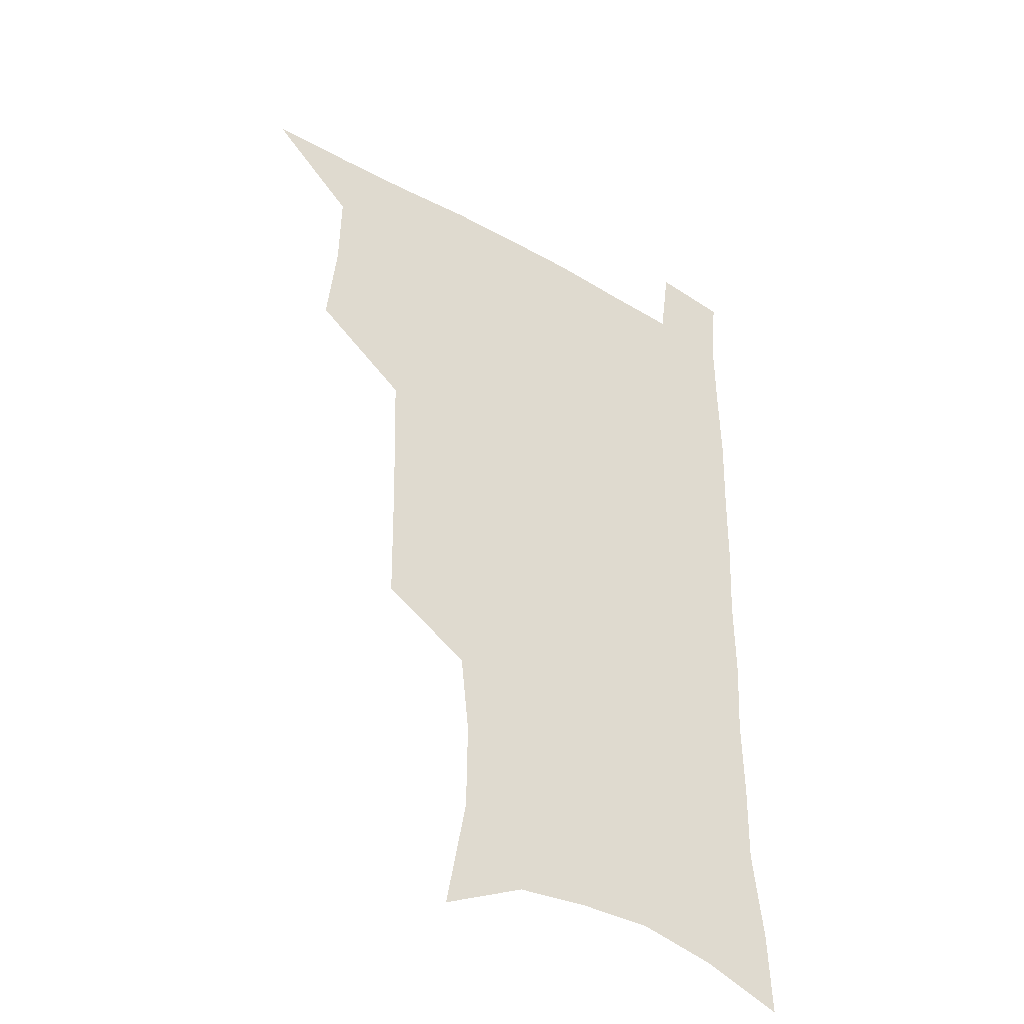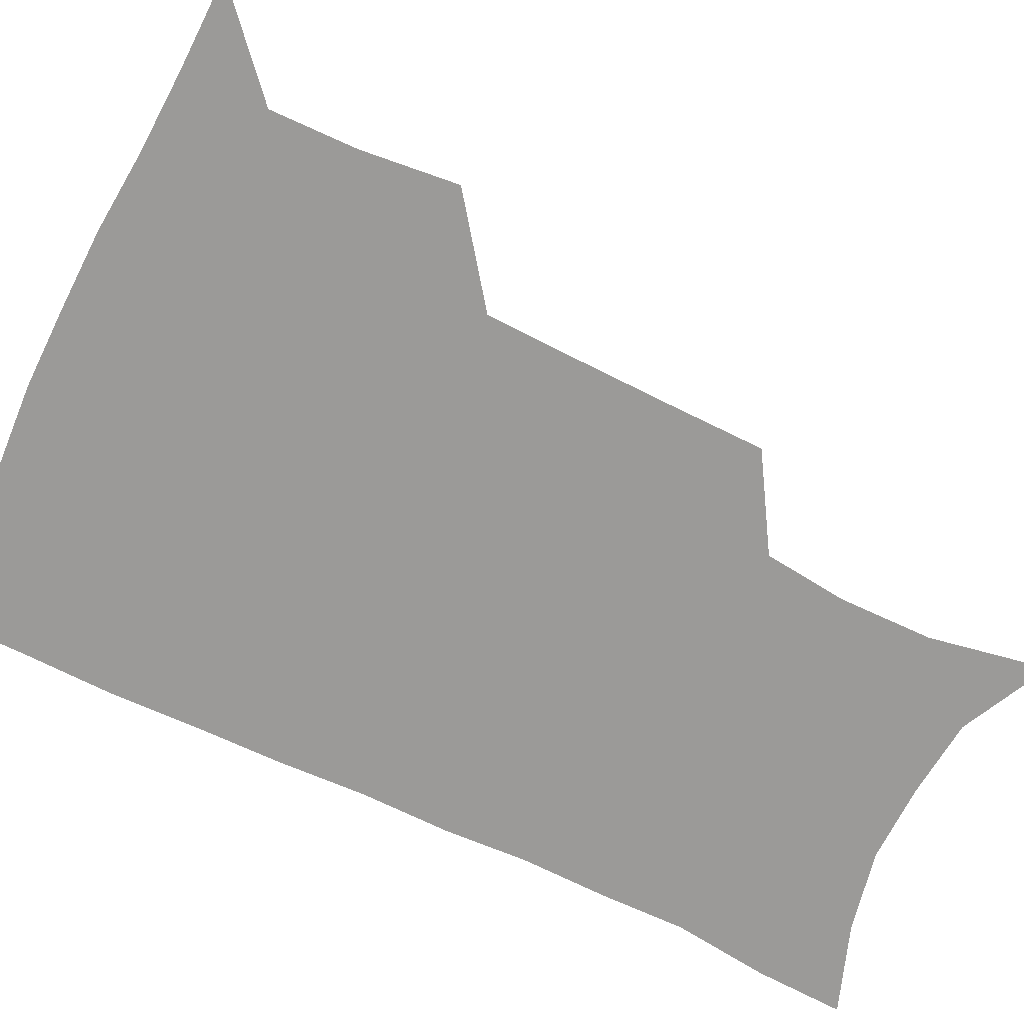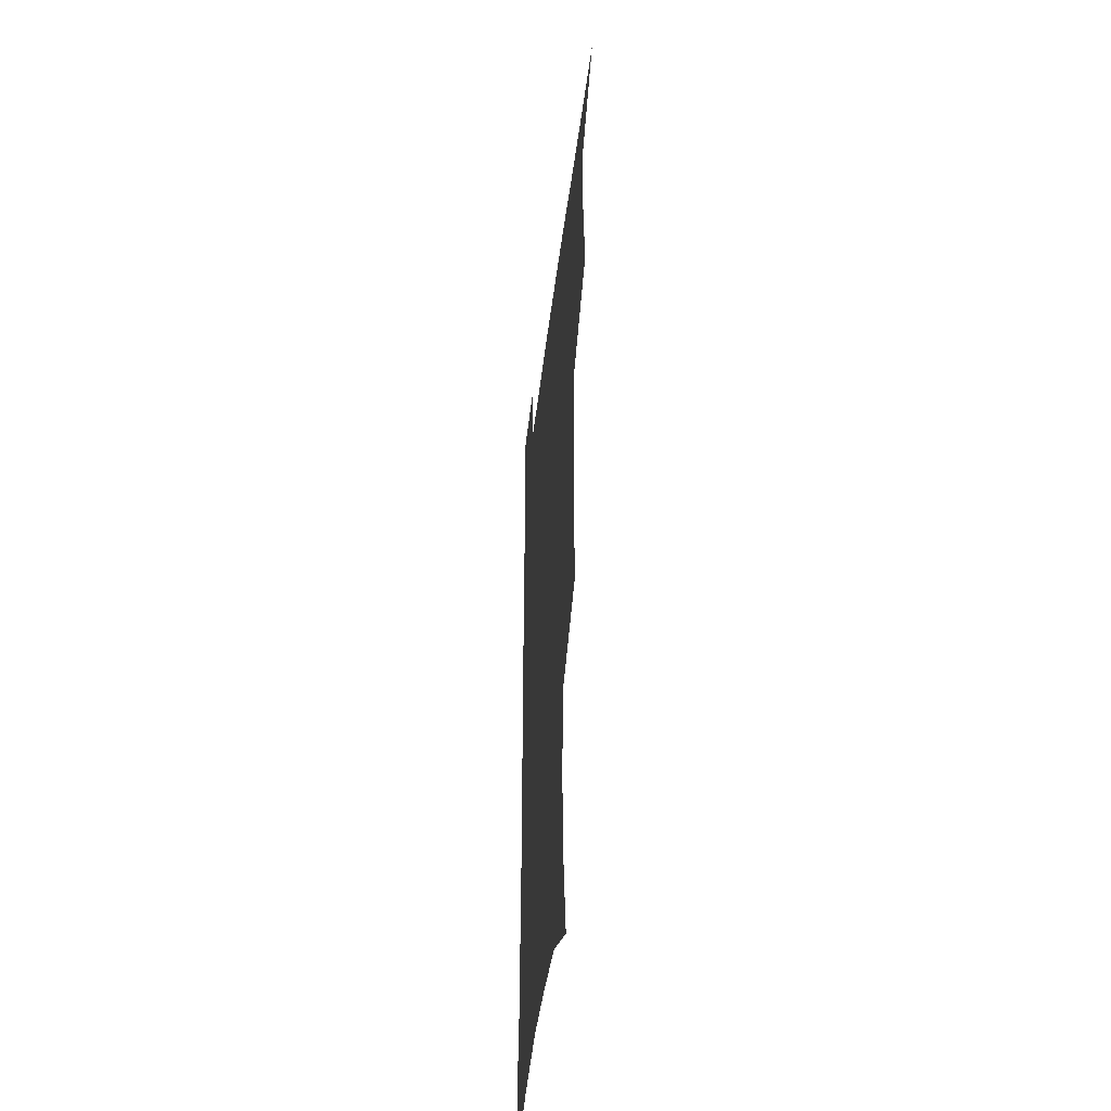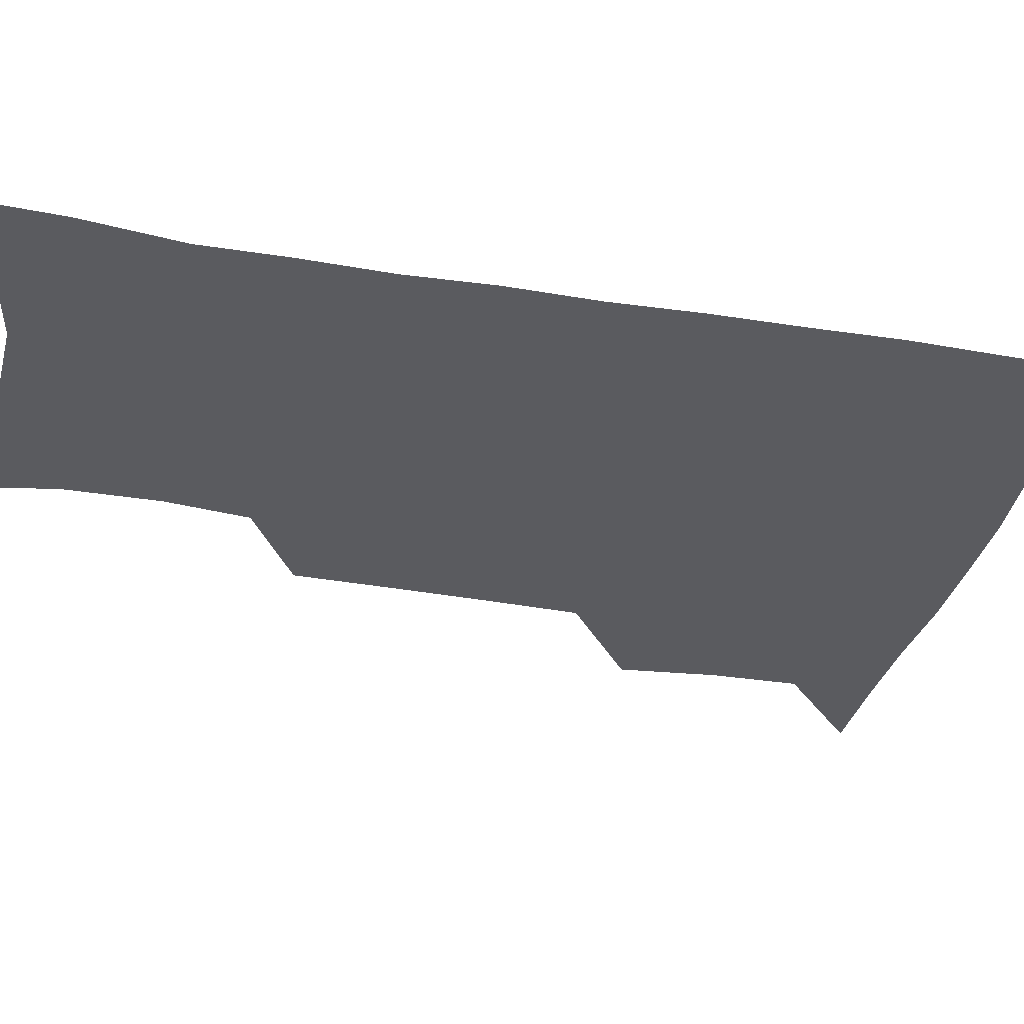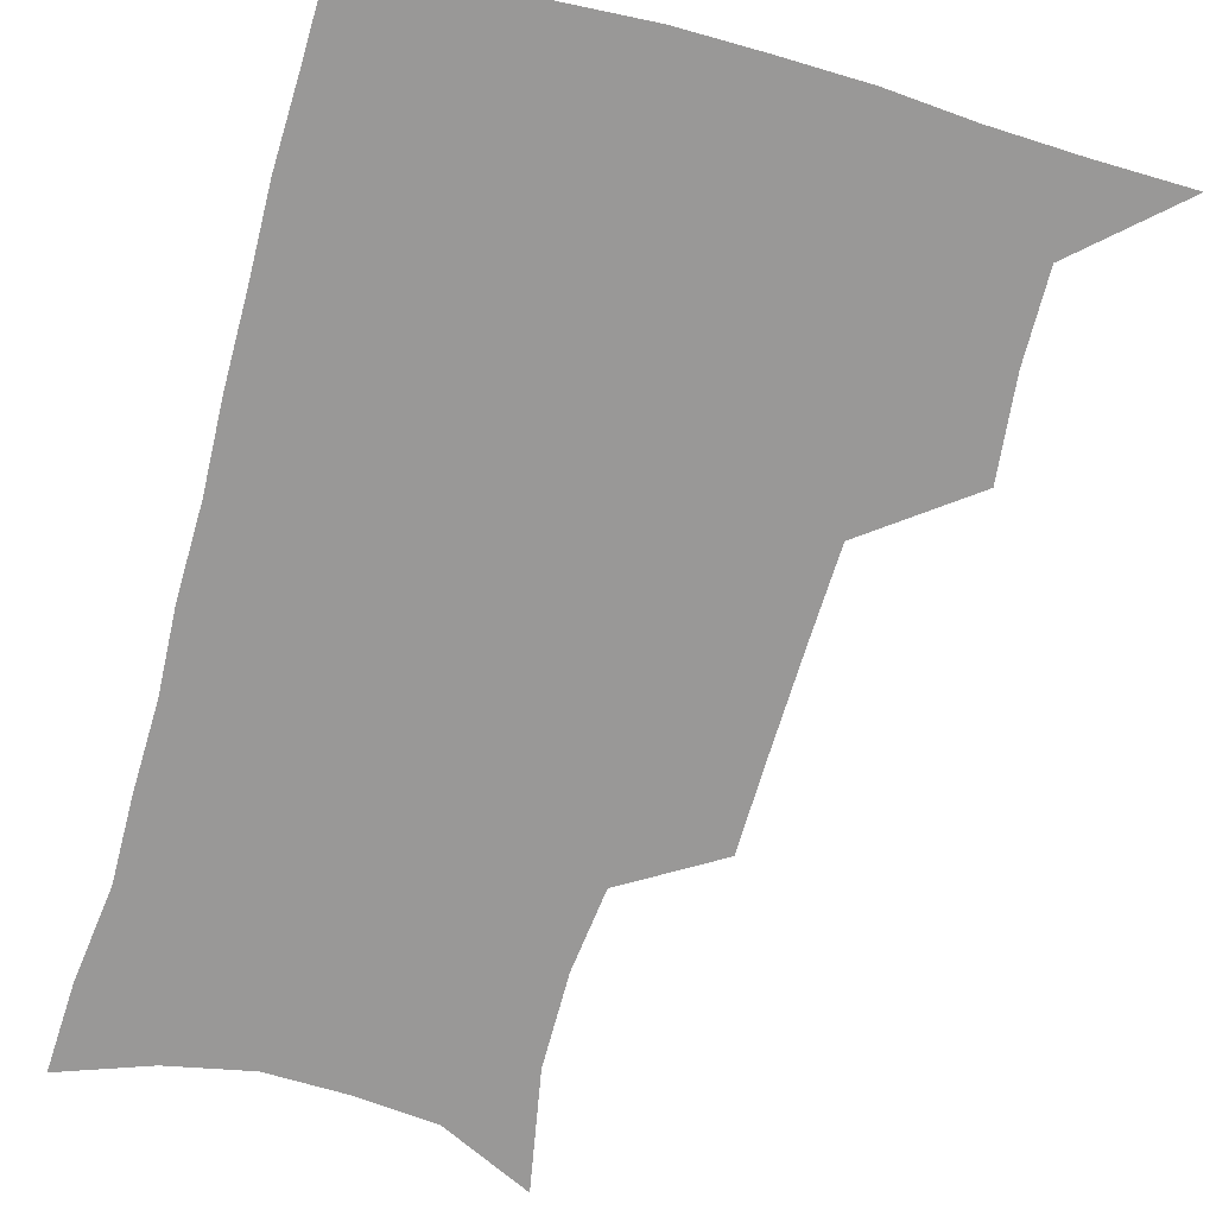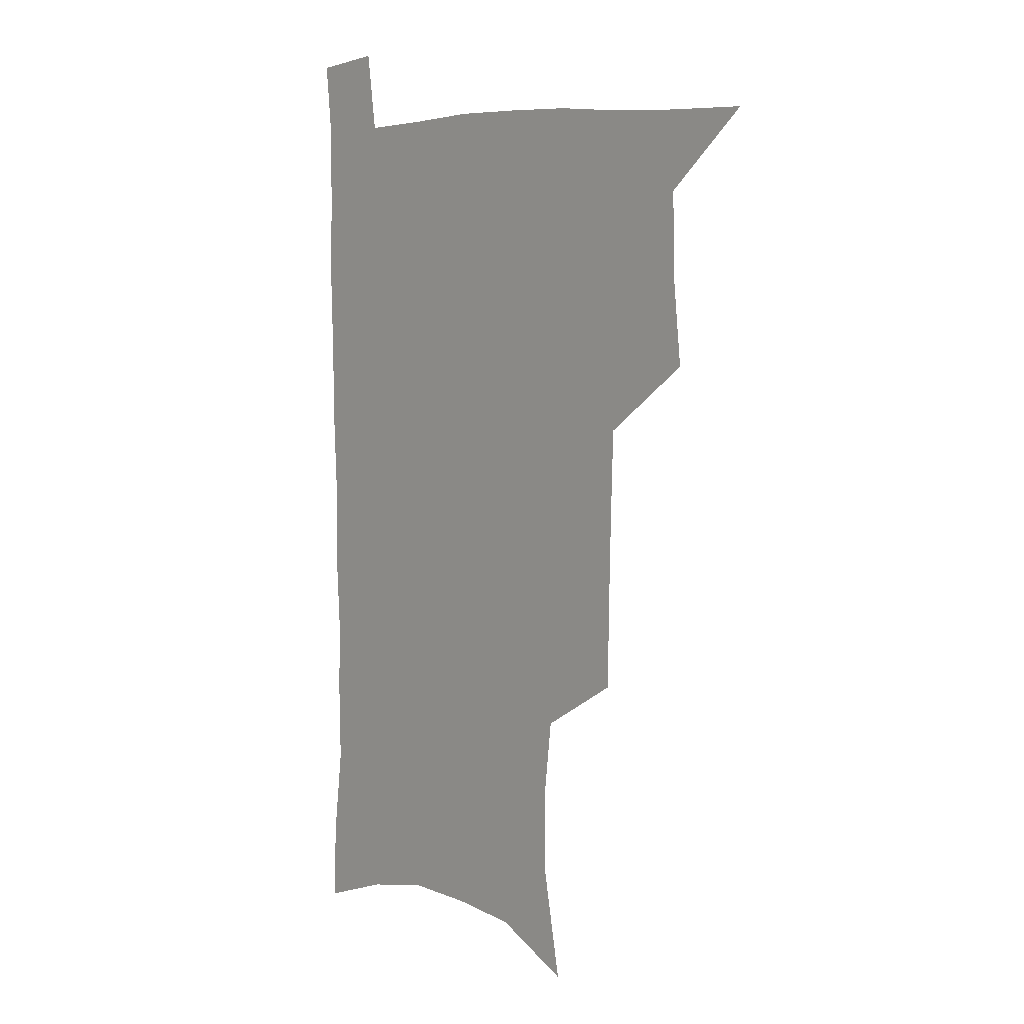
<metadata>
{"format":"obj","ext":"obj","renderer":"f3d","projection":"perspective","resolution":1024,"background":"white","views":[{"elev":-39.9,"azim":-35.2,"up":"+Y"},{"elev":-69.4,"azim":-115.7,"up":"+Z"},{"elev":-43.7,"azim":-96.7,"up":"+Y"},{"elev":-33.4,"azim":76.9,"up":"+Z"},{"elev":-68.7,"azim":164.5,"up":"+Z"},{"elev":6.8,"azim":-132.4,"up":"+Y"}]}
</metadata>
<code>
v 479.7 537.4 0
v 508 443.1 0
v 511.6 477.3 0
v 512.2 508.1 0
v 512.6 537.9 0
v 545.2 315.9 0
v 544.7 350.3 0
v 543.9 383.9 0
v 542.9 417.1 0
v 543.6 450 0
v 545.5 481.3 0
v 544.3 510 0
v 542.7 539 0
v 573 191.1 0
v 580.7 233.3 0
v 581 266.6 0
v 577.7 296.1 0
v 578 333.1 0
v 576.9 364.4 0
v 576 395.2 0
v 575.6 425.5 0
v 575.4 454.9 0
v 575.6 483.5 0
v 574.9 511 0
v 571.8 541.3 0
v 605 206.7 0
v 607.4 242.6 0
v 606.6 274.1 0
v 605.5 307 0
v 605.4 341.2 0
v 604.1 369.6 0
v 604.3 401.3 0
v 603.7 428.9 0
v 603.4 456.8 0
v 603.5 484.6 0
v 602.9 512 0
v 601 541.9 0
v 633.1 209.4 0
v 633.1 246.4 0
v 632.1 278.4 0
v 631.2 310.8 0
v 630.6 341.9 0
v 630.2 371.1 0
v 630.2 400.7 0
v 630.2 430.3 0
v 630.5 457.7 0
v 630.8 484.8 0
v 631 512 0
v 629.9 542 0
v 661.4 210 0
v 659.1 245.1 0
v 657.6 277.7 0
v 656.5 309.8 0
v 655.8 341.2 0
v 655.9 370.7 0
v 656.5 399.2 0
v 656.9 428.1 0
v 657.6 456.2 0
v 657.9 484.7 0
v 658.7 512.1 0
v 659.8 540.2 0
v 690.7 203.9 0
v 686.5 240 0
v 684.3 272.7 0
v 682.7 305 0
v 682.3 335.6 0
v 683.4 364.5 0
v 683.8 394.5 0
v 684.6 424 0
v 685.6 453.2 0
v 685.7 482.6 0
v 686.8 510.8 0
v 688.4 538.9 0
v 692.4 569.7 0
v 722.2 192.7 0
v 720.8 224.1 0
v 716.6 258.6 0
v 717 288.3 0
v 716.4 319.8 0
v 717.9 349.5 0
v 717.6 381.6 0
v 718.9 412.5 0
v 719.2 444.2 0
v 720 475.3 0
v 719.3 506.8 0
v 719 537.2 0
v 721.8 566.4 0
f 4 5 1
f 9 10 2
f 2 10 3
f 10 11 3
f 3 11 4
f 11 12 4
f 4 12 5
f 12 13 5
f 17 18 6
f 6 18 7
f 18 19 7
f 7 19 8
f 19 20 8
f 8 20 9
f 20 21 9
f 9 21 10
f 21 22 10
f 10 22 11
f 22 23 11
f 11 23 12
f 23 24 12
f 12 24 13
f 24 25 13
f 14 26 15
f 26 27 15
f 15 27 16
f 27 28 16
f 16 28 17
f 28 29 17
f 17 29 18
f 29 30 18
f 18 30 19
f 30 31 19
f 19 31 20
f 31 32 20
f 20 32 21
f 32 33 21
f 21 33 22
f 33 34 22
f 22 34 23
f 34 35 23
f 23 35 24
f 35 36 24
f 24 36 25
f 36 37 25
f 26 38 27
f 38 39 27
f 27 39 28
f 39 40 28
f 28 40 29
f 40 41 29
f 29 41 30
f 41 42 30
f 30 42 31
f 42 43 31
f 31 43 32
f 43 44 32
f 32 44 33
f 44 45 33
f 33 45 34
f 45 46 34
f 34 46 35
f 46 47 35
f 35 47 36
f 47 48 36
f 36 48 37
f 48 49 37
f 38 50 39
f 50 51 39
f 39 51 40
f 51 52 40
f 40 52 41
f 52 53 41
f 41 53 42
f 53 54 42
f 42 54 43
f 54 55 43
f 43 55 44
f 55 56 44
f 44 56 45
f 56 57 45
f 45 57 46
f 57 58 46
f 46 58 47
f 58 59 47
f 47 59 48
f 59 60 48
f 48 60 49
f 60 61 49
f 50 62 51
f 62 63 51
f 51 63 52
f 63 64 52
f 52 64 53
f 64 65 53
f 53 65 54
f 65 66 54
f 54 66 55
f 66 67 55
f 55 67 56
f 67 68 56
f 56 68 57
f 68 69 57
f 57 69 58
f 69 70 58
f 58 70 59
f 70 71 59
f 59 71 60
f 71 72 60
f 60 72 61
f 72 73 61
f 62 75 63
f 75 76 63
f 63 76 64
f 76 77 64
f 64 77 65
f 77 78 65
f 65 78 66
f 78 79 66
f 66 79 67
f 79 80 67
f 67 80 68
f 80 81 68
f 68 81 69
f 81 82 69
f 69 82 70
f 82 83 70
f 70 83 71
f 83 84 71
f 71 84 72
f 84 85 72
f 72 85 73
f 85 86 73
f 73 86 74
f 86 87 74

</code>
